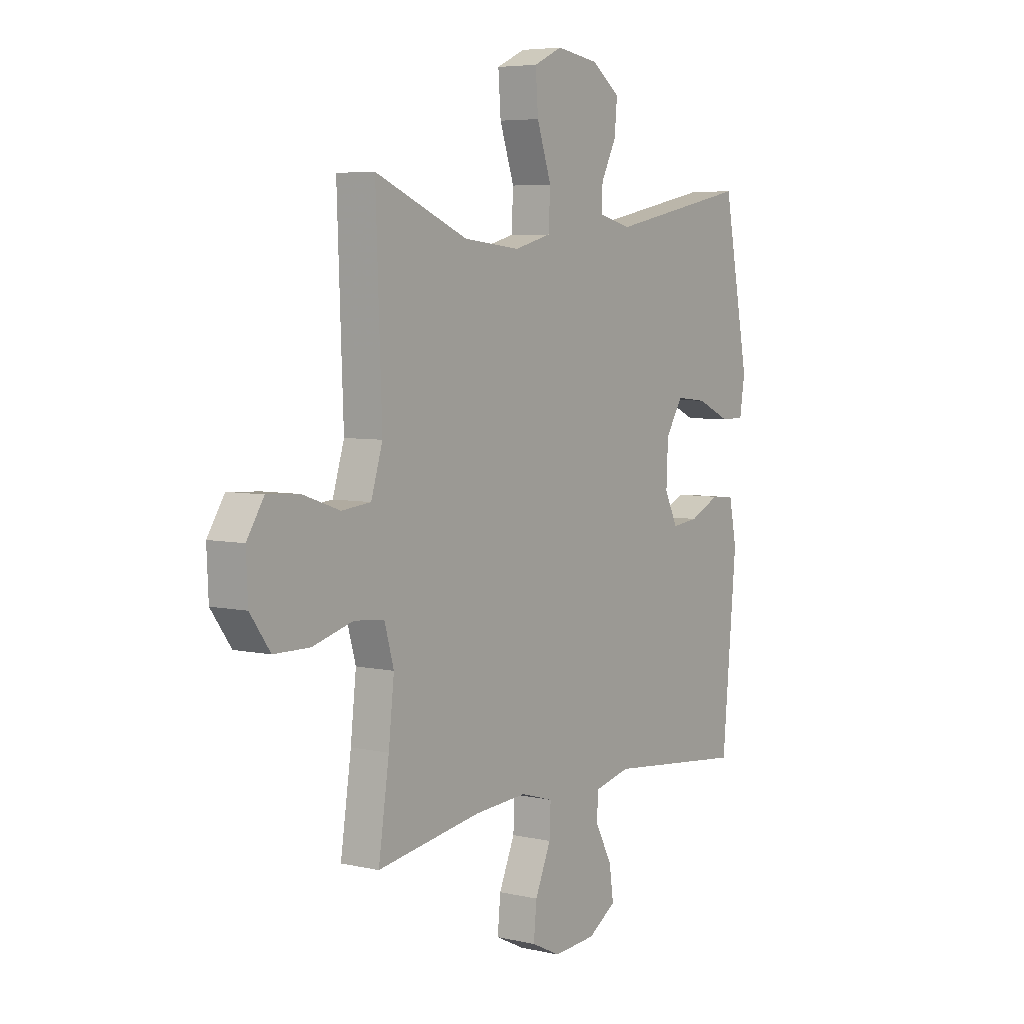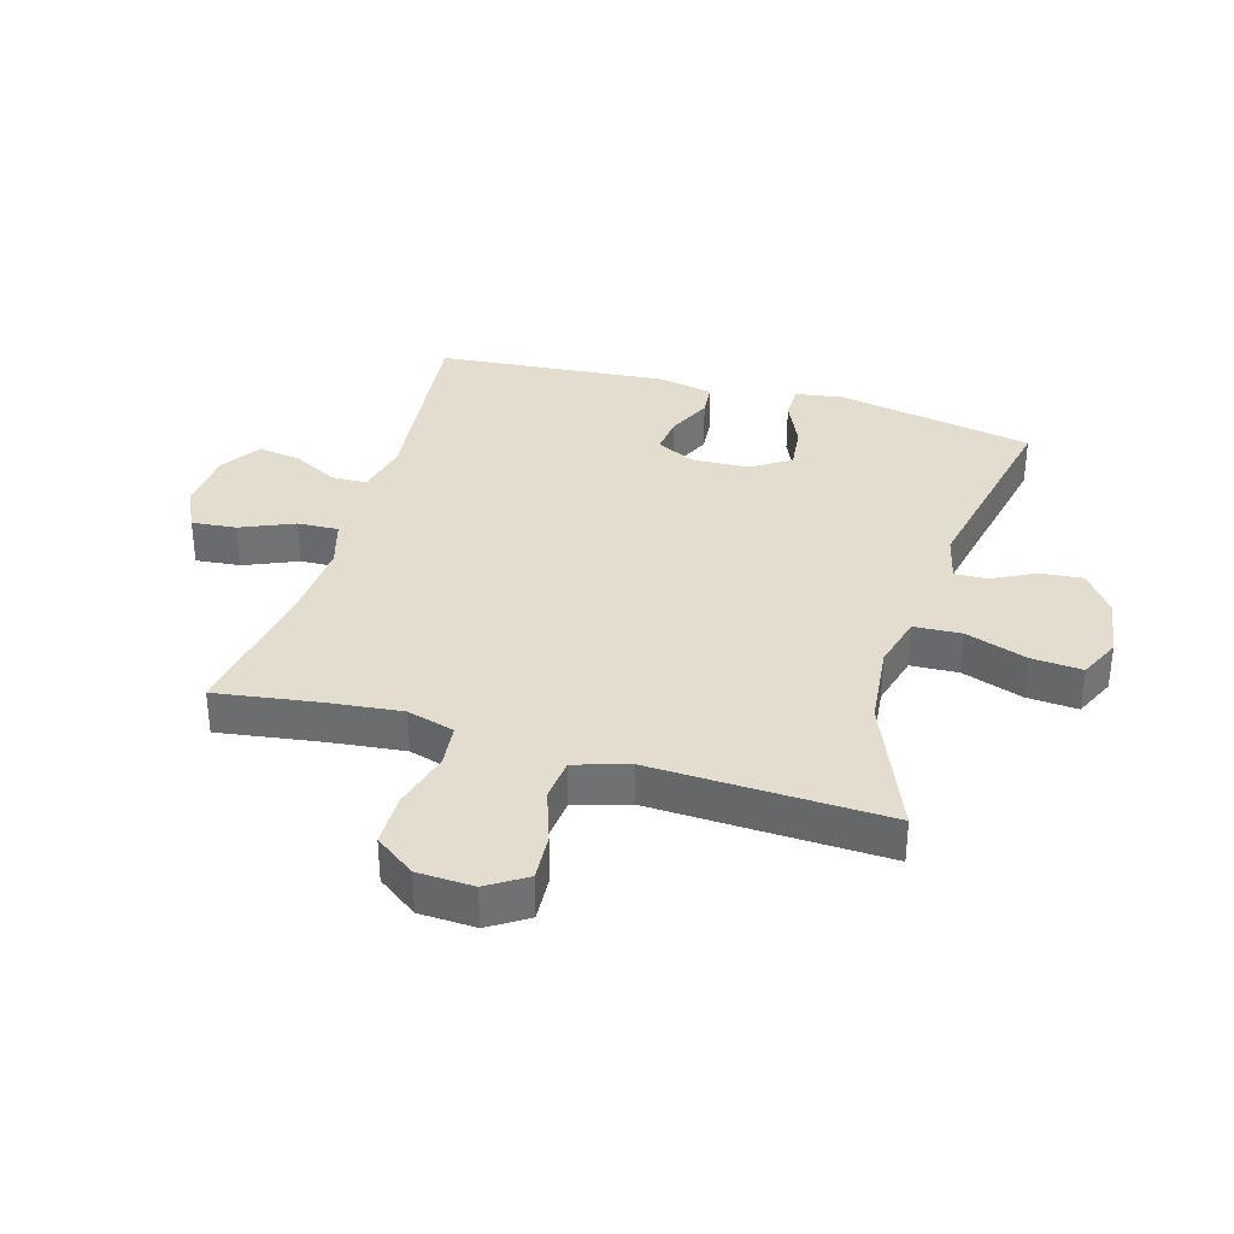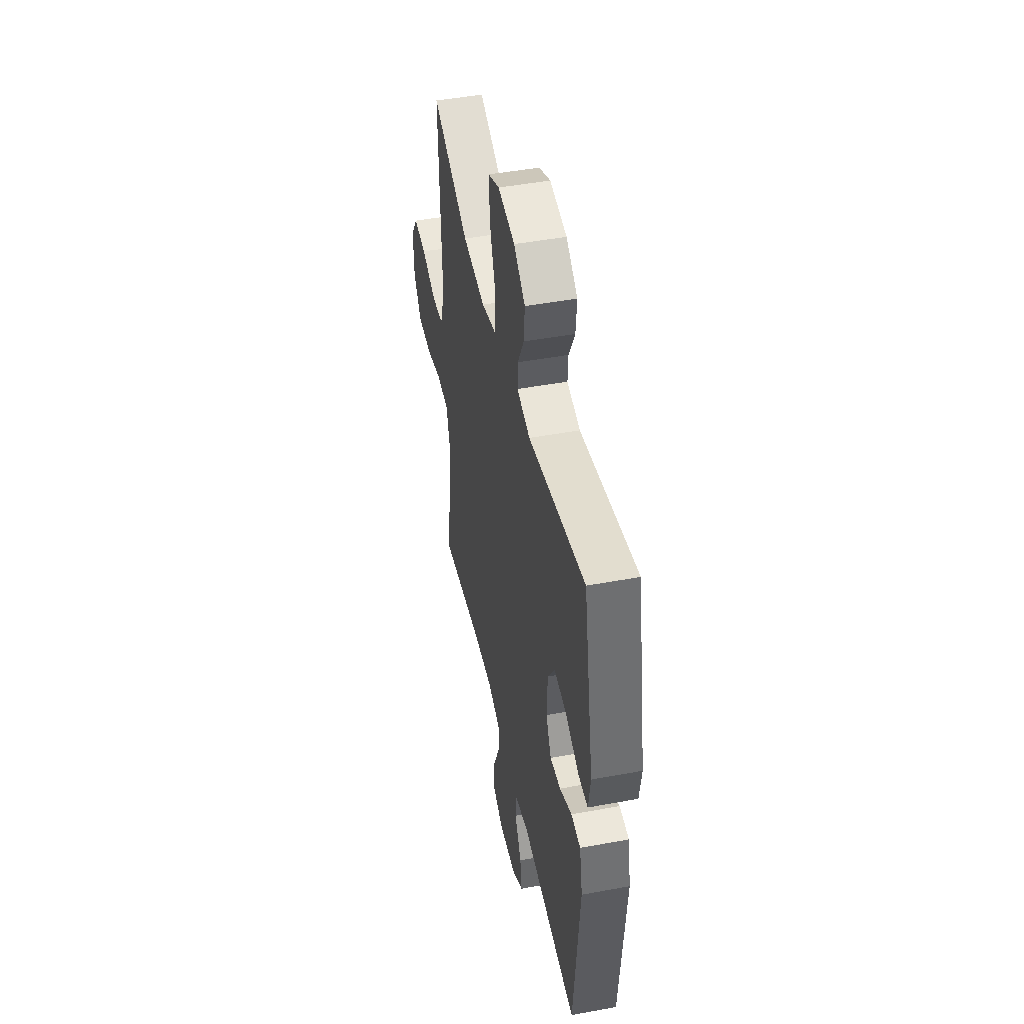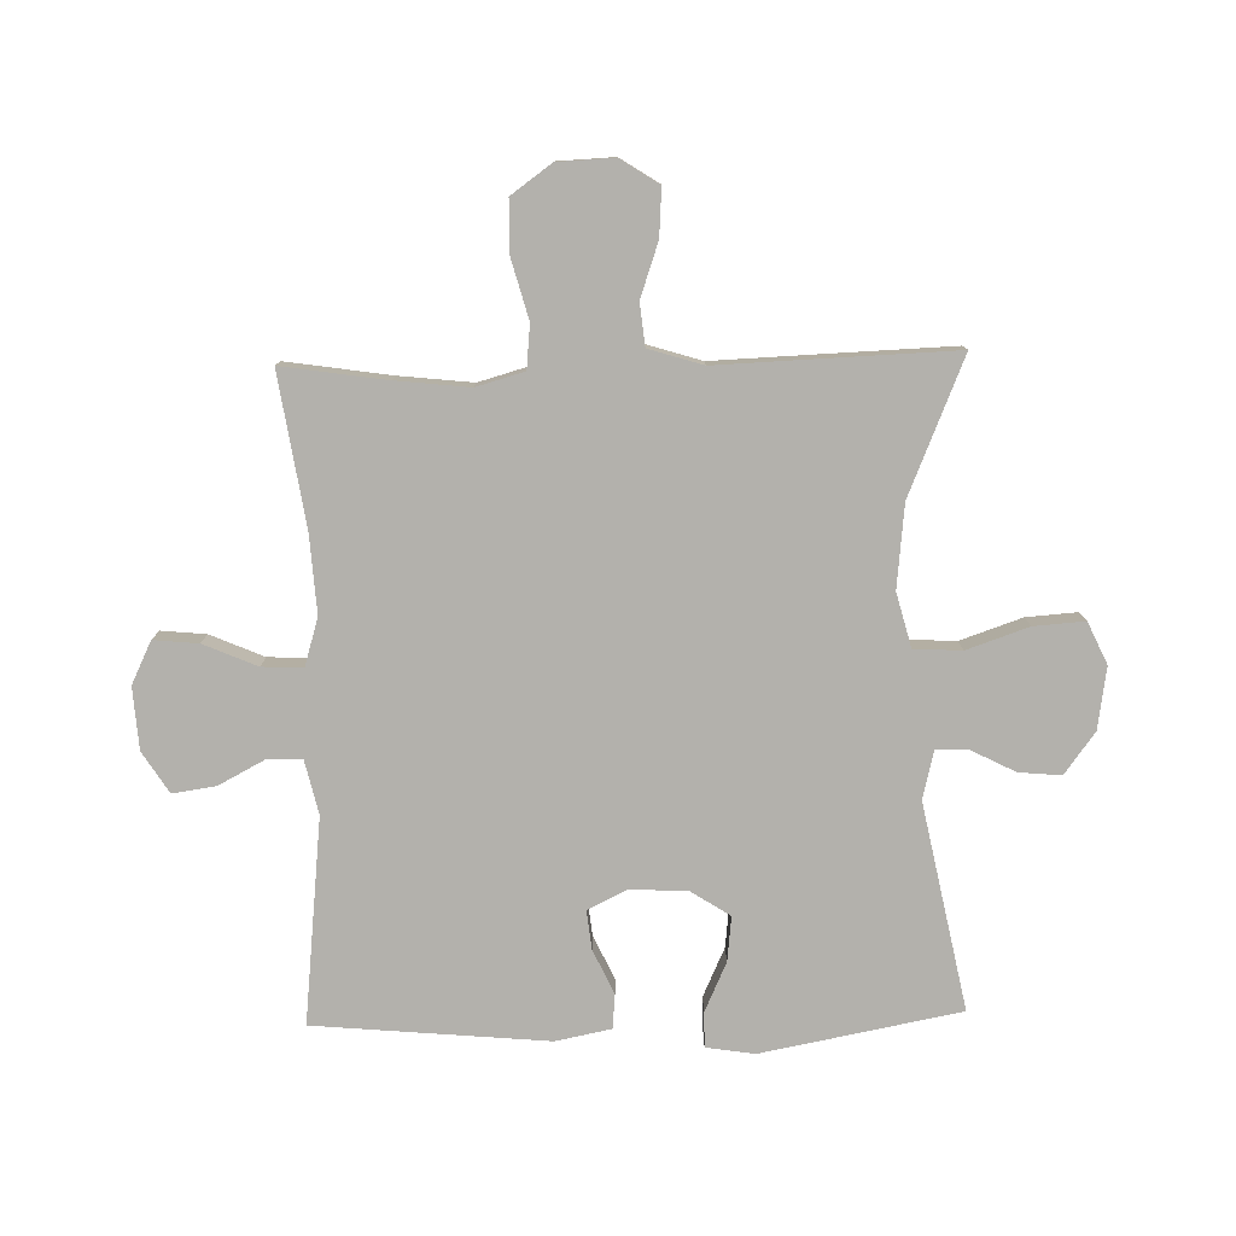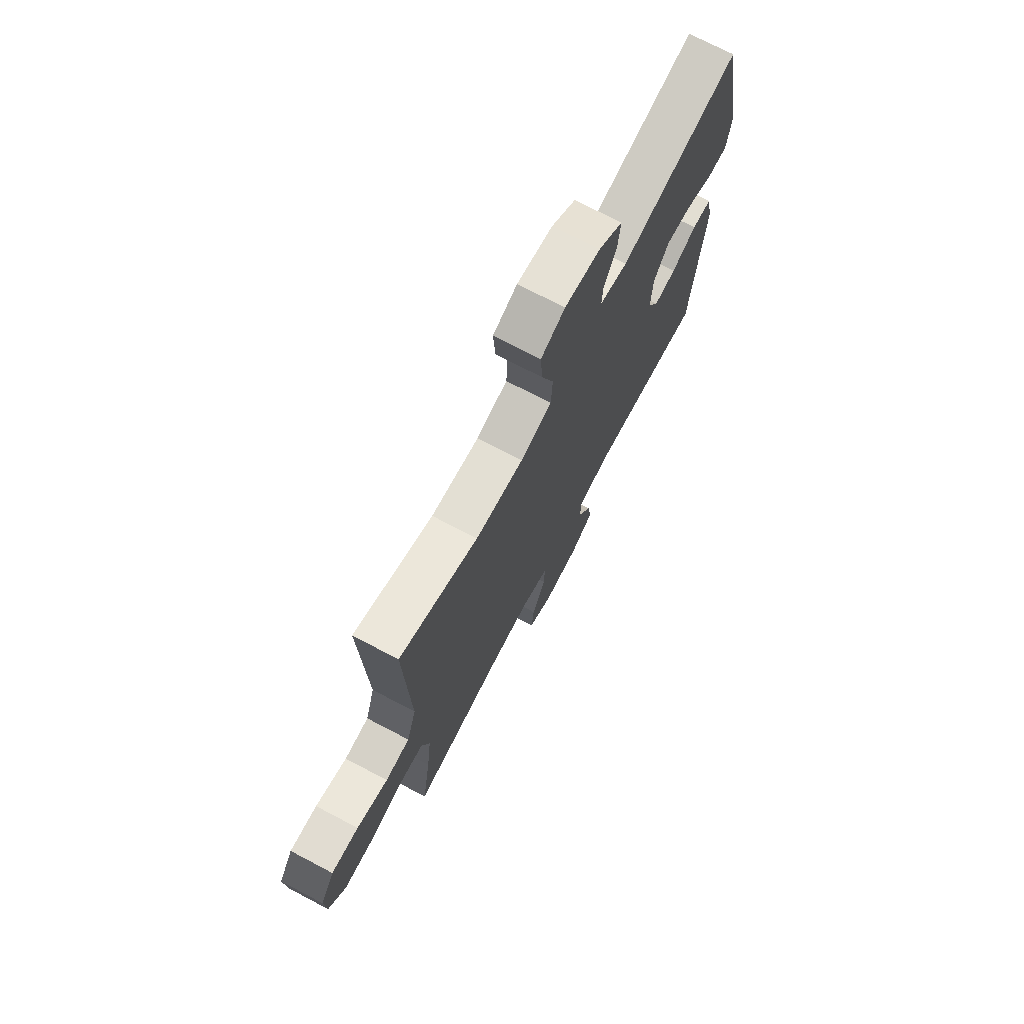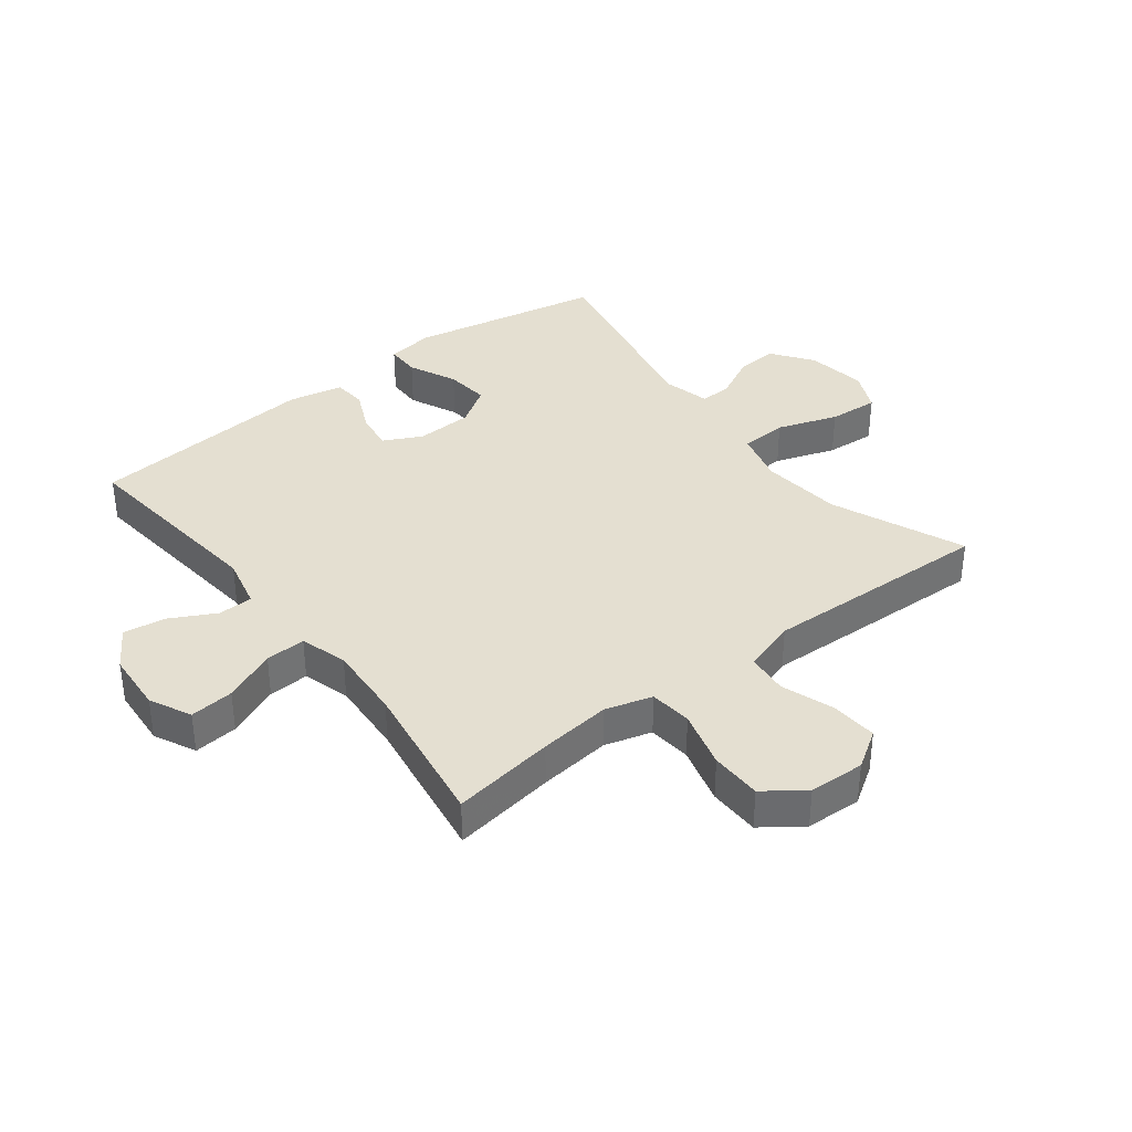
<metadata>
{"format":"obj","ext":"obj","renderer":"f3d","projection":"perspective","resolution":1024,"background":"white","views":[{"elev":5.6,"azim":-55.3,"up":"+Z"},{"elev":34.9,"azim":-73.6,"up":"+Y"},{"elev":46.9,"azim":78.1,"up":"+Z"},{"elev":-79.0,"azim":-88.7,"up":"+Y"},{"elev":73.0,"azim":-62.3,"up":"+Z"},{"elev":36.8,"azim":-127.7,"up":"+Y"}]}
</metadata>
<code>
v 0.5 0.07 -0.5
v 0.171 0.07 -0.465
v 0.085 0.07 -0.485
v 0.084 0.07 -0.542
v 0.123 0.07 -0.616
v 0.133 0.07 -0.685
v 0.067 0.07 -0.727
v -0.033 0.07 -0.734
v -0.101 0.07 -0.701
v -0.094 0.07 -0.629
v -0.057 0.07 -0.543
v -0.054 0.07 -0.477
v -0.131 0.07 -0.454
v -0.255 0.07 -0.462
v -0.5 0.07 -0.5
v -0.475 0.07 -0.332
v -0.462 0.07 -0.214
v -0.484 0.07 -0.137
v -0.554 0.07 -0.13
v -0.649 0.07 -0.156
v -0.733 0.07 -0.155
v -0.78 0.07 -0.09
v -0.784 0.07 0.001
v -0.744 0.07 0.063
v -0.668 0.07 0.058
v -0.581 0.07 0.028
v -0.513 0.07 0.035
v -0.486 0.07 0.122
v -0.491 0.07 0.253
v -0.5 0.07 0.5
v -0.282 0.07 0.409
v -0.149 0.07 0.395
v -0.062 0.07 0.418
v -0.058 0.07 0.495
v -0.092 0.07 0.594
v -0.098 0.07 0.676
v -0.031 0.07 0.707
v 0.068 0.07 0.692
v 0.135 0.07 0.643
v 0.129 0.07 0.575
v 0.093 0.07 0.504
v 0.091 0.07 0.452
v 0.168 0.07 0.433
v 0.5 0.07 0.5
v 0.561 0.07 0.181
v 0.549 0.07 0.103
v 0.493 0.07 0.103
v 0.414 0.07 0.139
v 0.342 0.07 0.147
v 0.301 0.07 0.084
v 0.297 0.07 -0.009
v 0.328 0.07 -0.071
v 0.39 0.07 -0.064
v 0.461 0.07 -0.031
v 0.516 0.07 -0.036
v 0.534 0.07 -0.125
v 0.5 0 -0.5
v 0.171 0 -0.465
v 0.085 0 -0.485
v 0.084 0 -0.542
v 0.123 0 -0.616
v 0.133 0 -0.685
v 0.067 0 -0.727
v -0.033 0 -0.734
v -0.101 0 -0.701
v -0.094 0 -0.629
v -0.057 0 -0.543
v -0.054 0 -0.477
v -0.131 0 -0.454
v -0.255 0 -0.462
v -0.5 0 -0.5
v -0.475 0 -0.332
v -0.462 0 -0.214
v -0.484 0 -0.137
v -0.554 0 -0.13
v -0.649 0 -0.156
v -0.733 0 -0.155
v -0.78 0 -0.09
v -0.784 0 0.001
v -0.744 0 0.063
v -0.668 0 0.058
v -0.581 0 0.028
v -0.513 0 0.035
v -0.486 0 0.122
v -0.491 0 0.253
v -0.5 0 0.5
v -0.282 0 0.409
v -0.149 0 0.395
v -0.062 0 0.418
v -0.058 0 0.495
v -0.092 0 0.594
v -0.098 0 0.676
v -0.031 0 0.707
v 0.068 0 0.692
v 0.135 0 0.643
v 0.129 0 0.575
v 0.093 0 0.504
v 0.091 0 0.452
v 0.168 0 0.433
v 0.5 0 0.5
v 0.561 0 0.181
v 0.549 0 0.103
v 0.493 0 0.103
v 0.414 0 0.139
v 0.342 0 0.147
v 0.301 0 0.084
v 0.297 0 -0.009
v 0.328 0 -0.071
v 0.39 0 -0.064
v 0.461 0 -0.031
v 0.516 0 -0.036
v 0.534 0 -0.125
f 56 1 2
f 55 56 2
f 54 55 2
f 53 54 2
f 52 53 2 3
f 51 52 3
f 50 51 3
f 46 47 48
f 45 46 48
f 44 45 48
f 43 44 48
f 42 43 48 49
f 39 40 41
f 38 39 41
f 37 38 41
f 36 37 41
f 35 36 41
f 34 35 41
f 33 34 41 42
f 42 49 50
f 33 42 50
f 32 33 50
f 28 29 30 31
f 32 50 3
f 31 32 3
f 28 31 3
f 27 28 3
f 24 25 26
f 23 24 26
f 22 23 26
f 21 22 26
f 20 21 26
f 19 20 26
f 14 15 16
f 13 14 16 17
f 12 13 17 18
f 9 10 11
f 8 9 11
f 7 8 11
f 6 7 11
f 5 6 11
f 4 5 11
f 4 11 12
f 3 4 12 18
f 18 19 26 27
f 3 18 27
f 58 57 112
f 58 112 111
f 58 111 110
f 58 110 109
f 59 58 109 108
f 59 108 107
f 59 107 106
f 104 103 102
f 104 102 101
f 104 101 100
f 104 100 99
f 105 104 99 98
f 97 96 95
f 97 95 94
f 97 94 93
f 97 93 92
f 97 92 91
f 97 91 90
f 98 97 90 89
f 106 105 98
f 106 98 89
f 106 89 88
f 87 86 85 84
f 59 106 88
f 59 88 87
f 59 87 84
f 59 84 83
f 82 81 80
f 82 80 79
f 82 79 78
f 82 78 77
f 82 77 76
f 82 76 75
f 72 71 70
f 73 72 70 69
f 74 73 69 68
f 67 66 65
f 67 65 64
f 67 64 63
f 67 63 62
f 67 62 61
f 67 61 60
f 68 67 60
f 74 68 60 59
f 83 82 75 74
f 83 74 59
f 1 57 58 2
f 2 58 59 3
f 3 59 60 4
f 4 60 61 5
f 5 61 62 6
f 6 62 63 7
f 7 63 64 8
f 8 64 65 9
f 9 65 66 10
f 10 66 67 11
f 11 67 68 12
f 12 68 69 13
f 13 69 70 14
f 14 70 71 15
f 15 71 72 16
f 16 72 73 17
f 17 73 74 18
f 18 74 75 19
f 19 75 76 20
f 20 76 77 21
f 21 77 78 22
f 22 78 79 23
f 23 79 80 24
f 24 80 81 25
f 25 81 82 26
f 26 82 83 27
f 27 83 84 28
f 28 84 85 29
f 29 85 86 30
f 30 86 87 31
f 31 87 88 32
f 32 88 89 33
f 33 89 90 34
f 34 90 91 35
f 35 91 92 36
f 36 92 93 37
f 37 93 94 38
f 38 94 95 39
f 39 95 96 40
f 40 96 97 41
f 41 97 98 42
f 42 98 99 43
f 43 99 100 44
f 44 100 101 45
f 45 101 102 46
f 46 102 103 47
f 47 103 104 48
f 48 104 105 49
f 49 105 106 50
f 50 106 107 51
f 51 107 108 52
f 52 108 109 53
f 53 109 110 54
f 54 110 111 55
f 55 111 112 56
f 56 112 57 1

</code>
